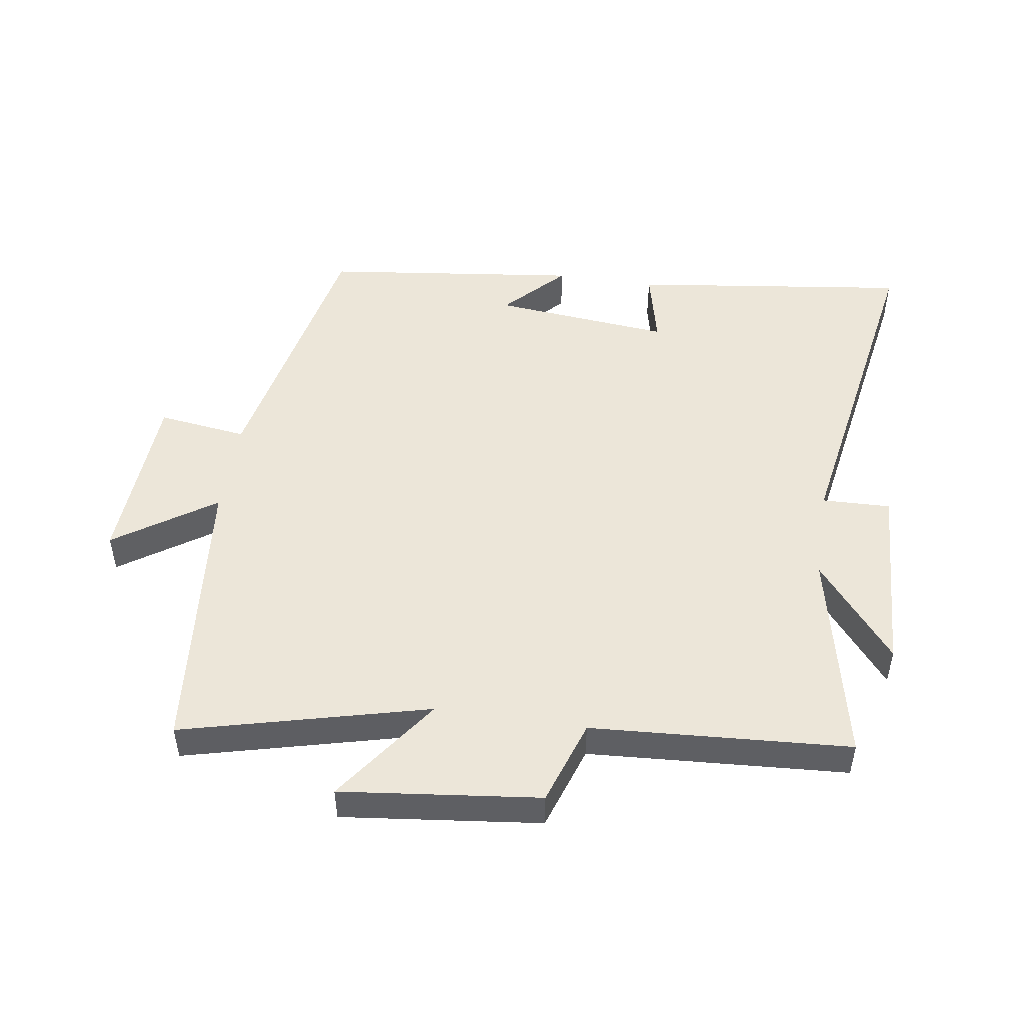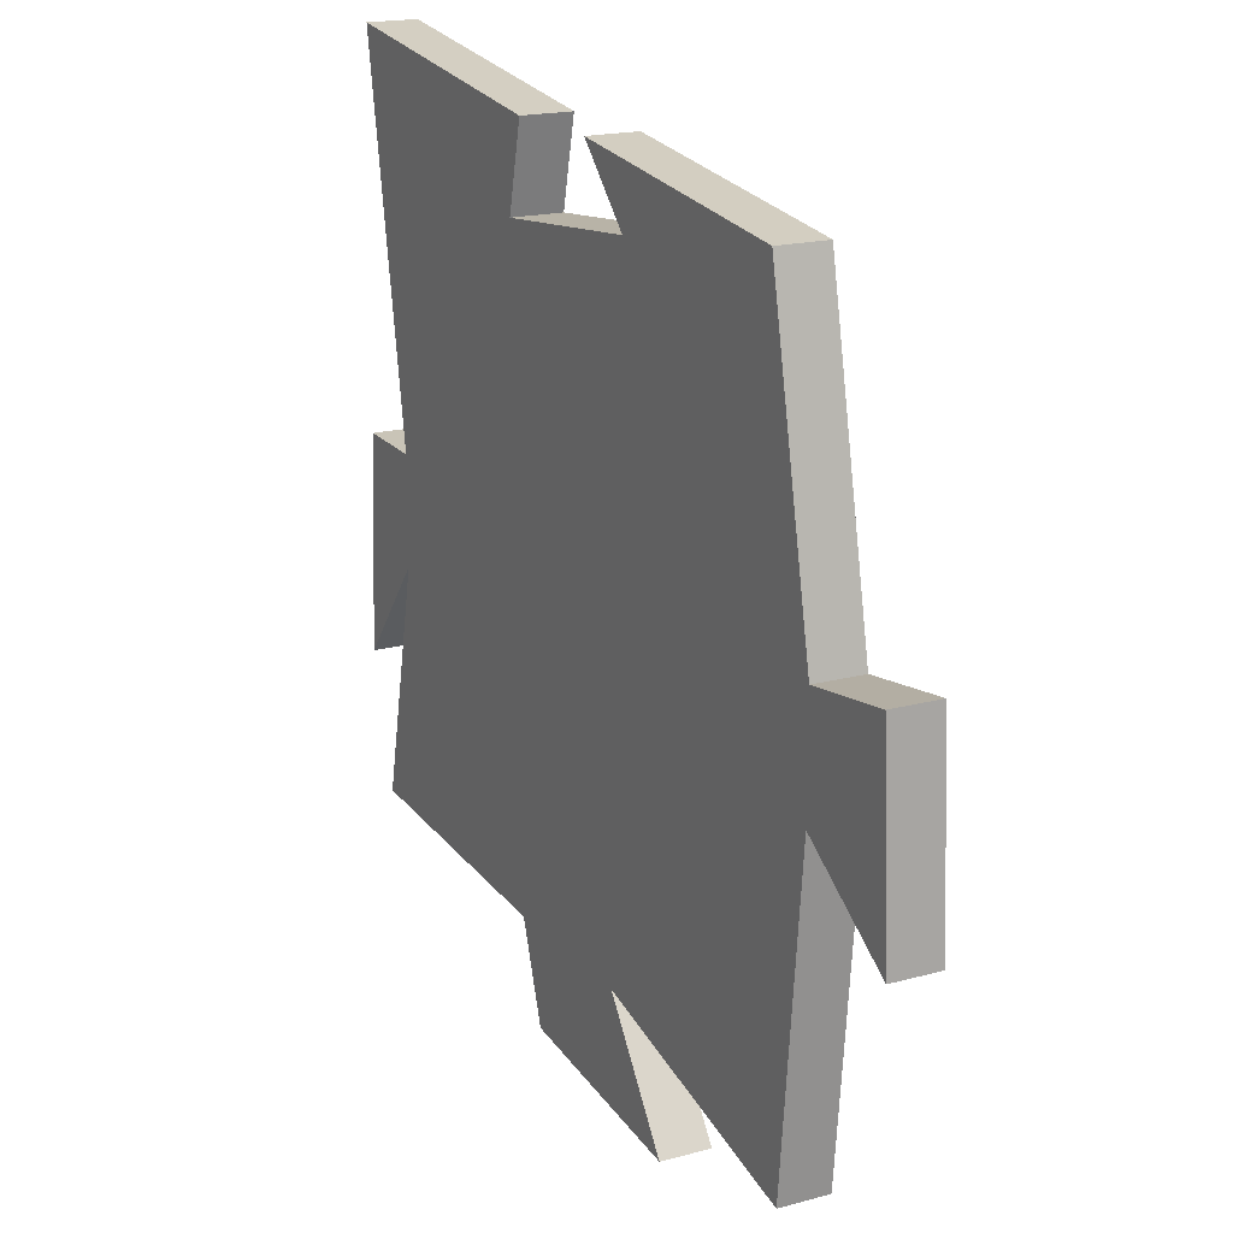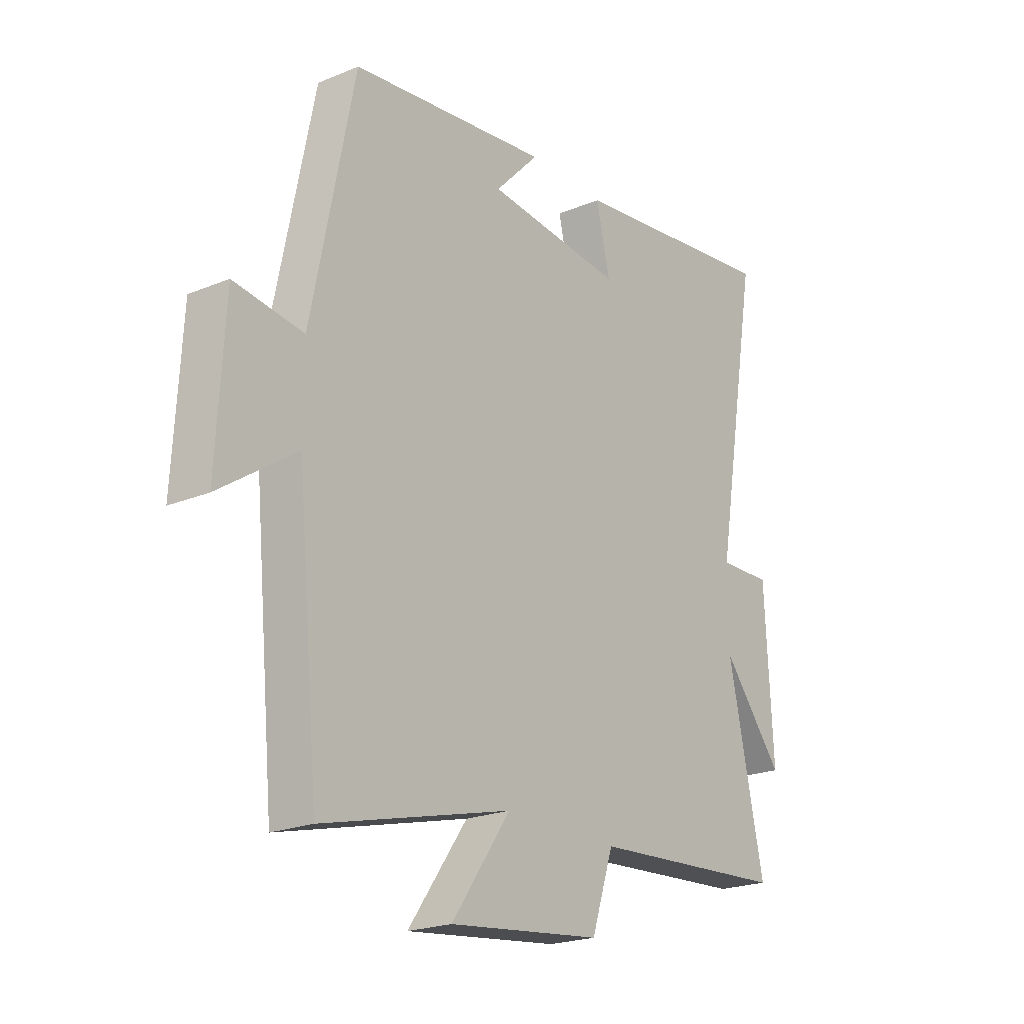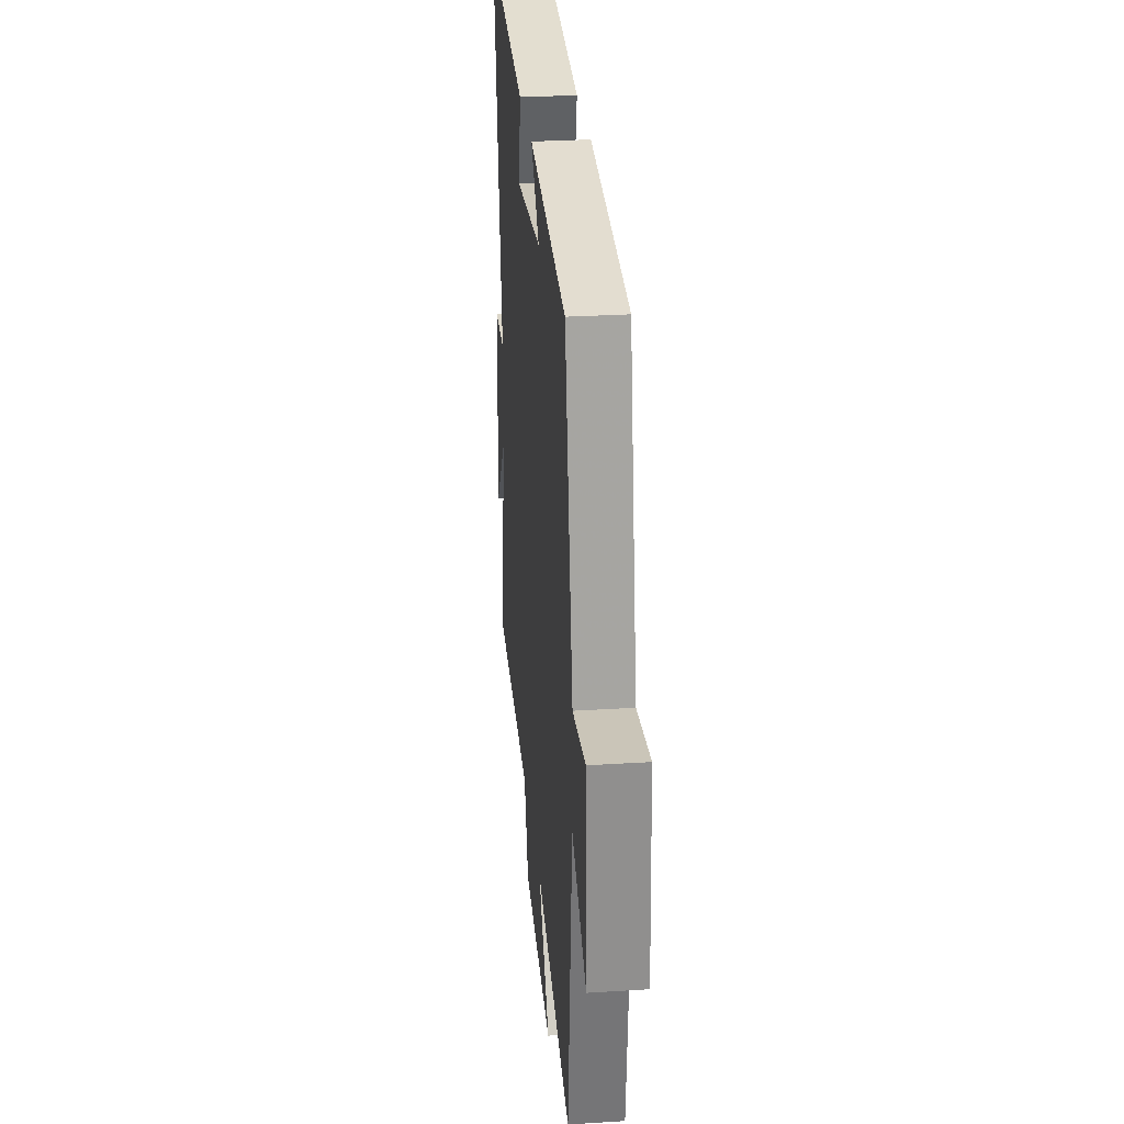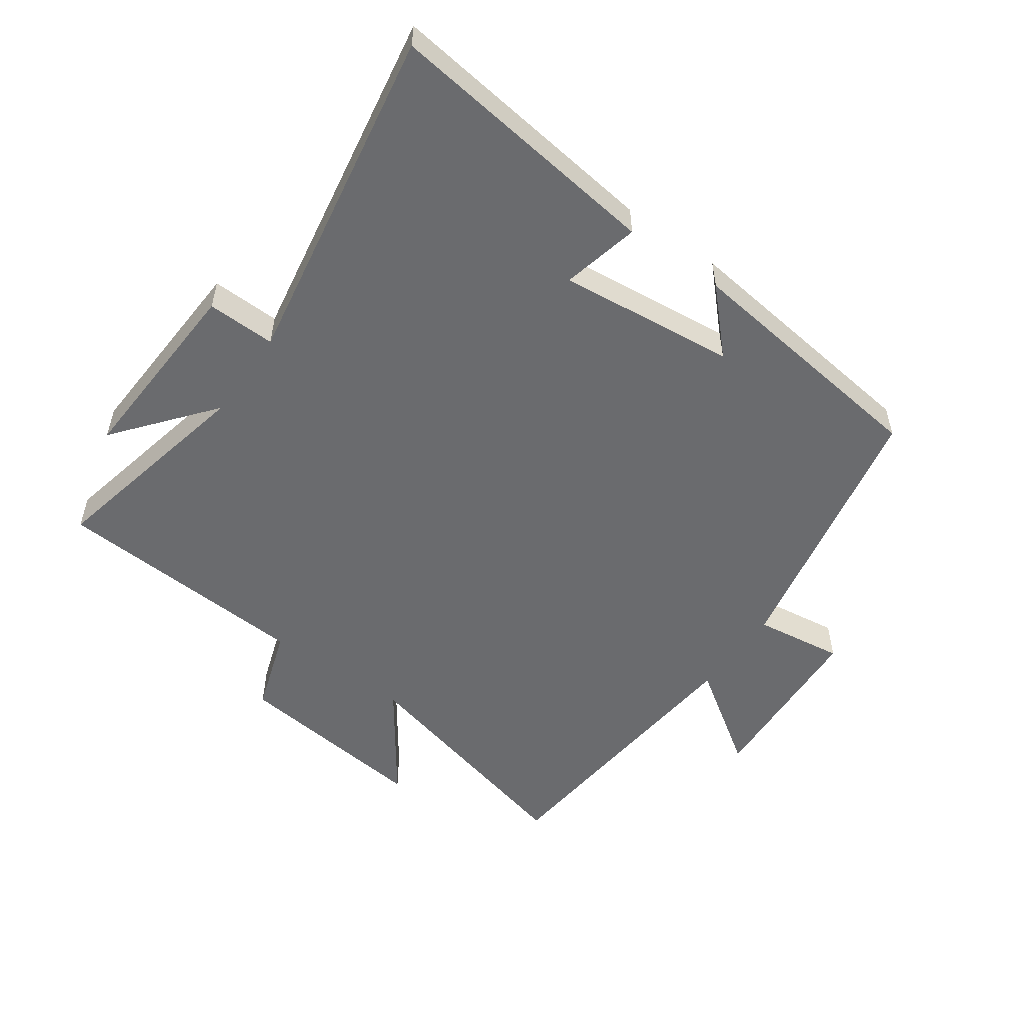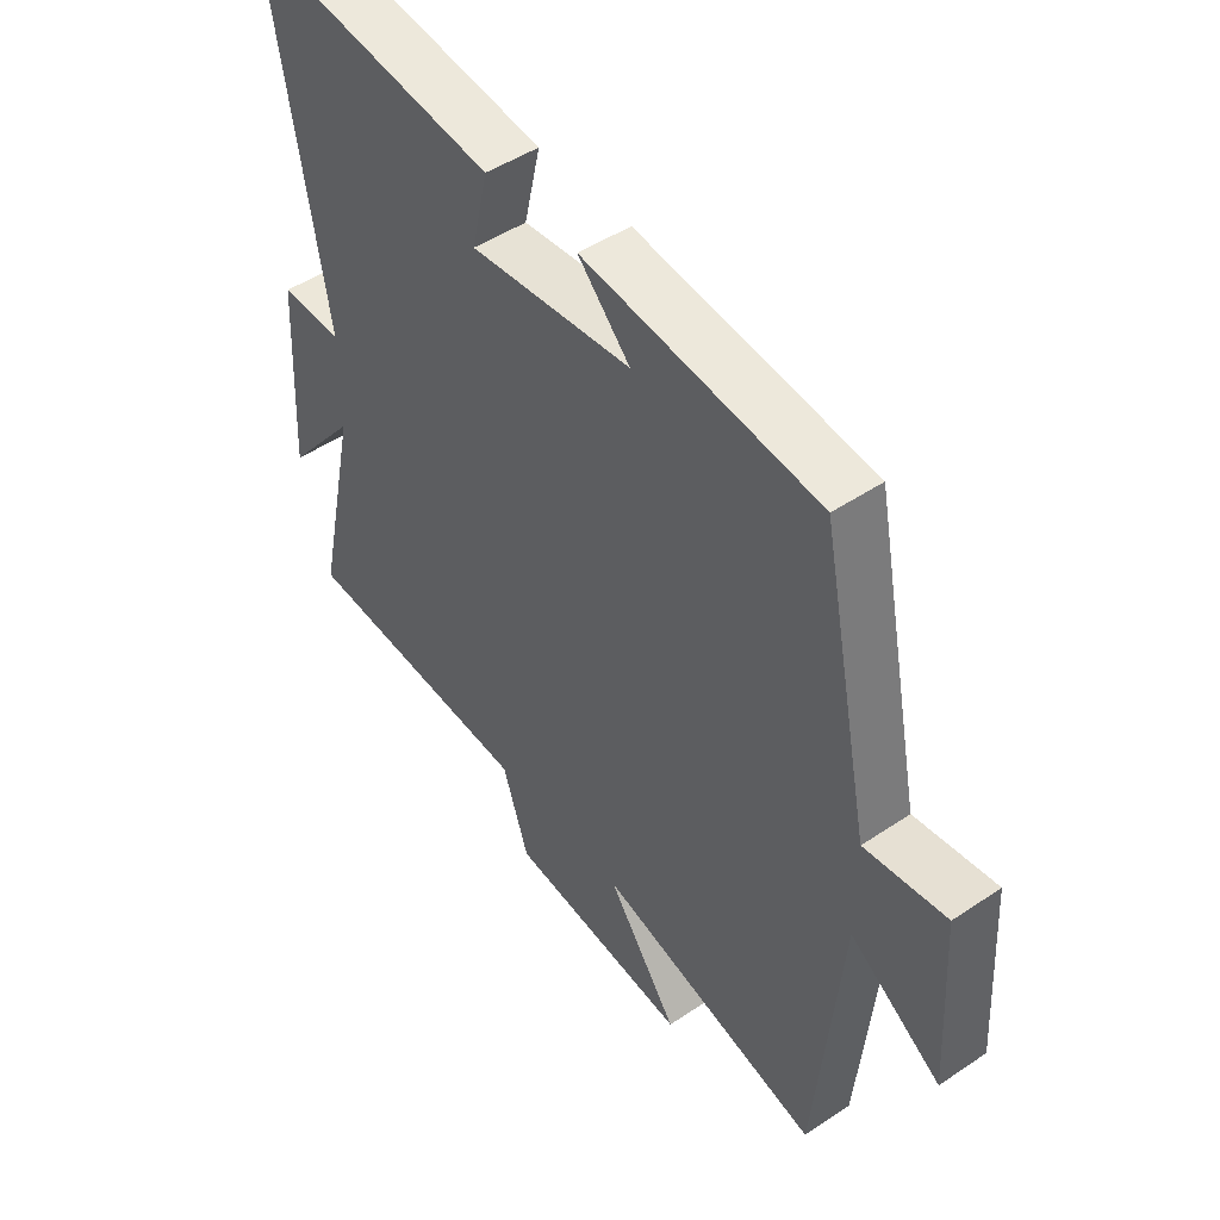
<metadata>
{"format":"obj","ext":"obj","renderer":"f3d","projection":"perspective","resolution":1024,"background":"white","views":[{"elev":49.1,"azim":-171.4,"up":"+Y"},{"elev":18.4,"azim":62.3,"up":"+Z"},{"elev":-21.7,"azim":126.2,"up":"+Z"},{"elev":28.3,"azim":84.5,"up":"+Z"},{"elev":-53.4,"azim":-35.3,"up":"+Y"},{"elev":47.5,"azim":52.8,"up":"+Z"}]}
</metadata>
<code>
v -0.593 0.07 0.557
v -0.155 0.07 0.5
v -0.183 0.07 0.378
v 0.097 0.07 0.406
v 0.007 0.07 0.5
v 0.413 0.07 0.45
v 0.5 0.07 0.019
v 0.641 0.07 0.038
v 0.657 0.07 -0.246
v 0.5 0.07 -0.139
v 0.456 0.07 -0.598
v 0.07 0.07 -0.5
v 0.191 0.07 -0.67
v -0.121 0.07 -0.634
v -0.166 0.07 -0.5
v -0.573 0.07 -0.474
v -0.5 0.07 -0.135
v -0.624 0.07 -0.288
v -0.608 0.07 0.02
v -0.5 0.07 0.017
v -0.593 0 0.557
v -0.155 0 0.5
v -0.183 0 0.378
v 0.097 0 0.406
v 0.007 0 0.5
v 0.413 0 0.45
v 0.5 0 0.019
v 0.641 0 0.038
v 0.657 0 -0.246
v 0.5 0 -0.139
v 0.456 0 -0.598
v 0.07 0 -0.5
v 0.191 0 -0.67
v -0.121 0 -0.634
v -0.166 0 -0.5
v -0.573 0 -0.474
v -0.5 0 -0.135
v -0.624 0 -0.288
v -0.608 0 0.02
v -0.5 0 0.017
f 17 18 19 20
f 15 16 17
f 15 17 20
f 12 13 14 15
f 12 15 20 1
f 10 11 12 1
f 7 8 9 10
f 4 5 6 7
f 3 4 7 10
f 1 2 3
f 1 3 10
f 40 39 38 37
f 37 36 35
f 40 37 35
f 35 34 33 32
f 21 40 35 32
f 21 32 31 30
f 30 29 28 27
f 27 26 25 24
f 30 27 24 23
f 23 22 21
f 30 23 21
f 1 21 22 2
f 2 22 23 3
f 3 23 24 4
f 4 24 25 5
f 5 25 26 6
f 6 26 27 7
f 7 27 28 8
f 8 28 29 9
f 9 29 30 10
f 10 30 31 11
f 11 31 32 12
f 12 32 33 13
f 13 33 34 14
f 14 34 35 15
f 15 35 36 16
f 16 36 37 17
f 17 37 38 18
f 18 38 39 19
f 19 39 40 20
f 20 40 21 1

</code>
